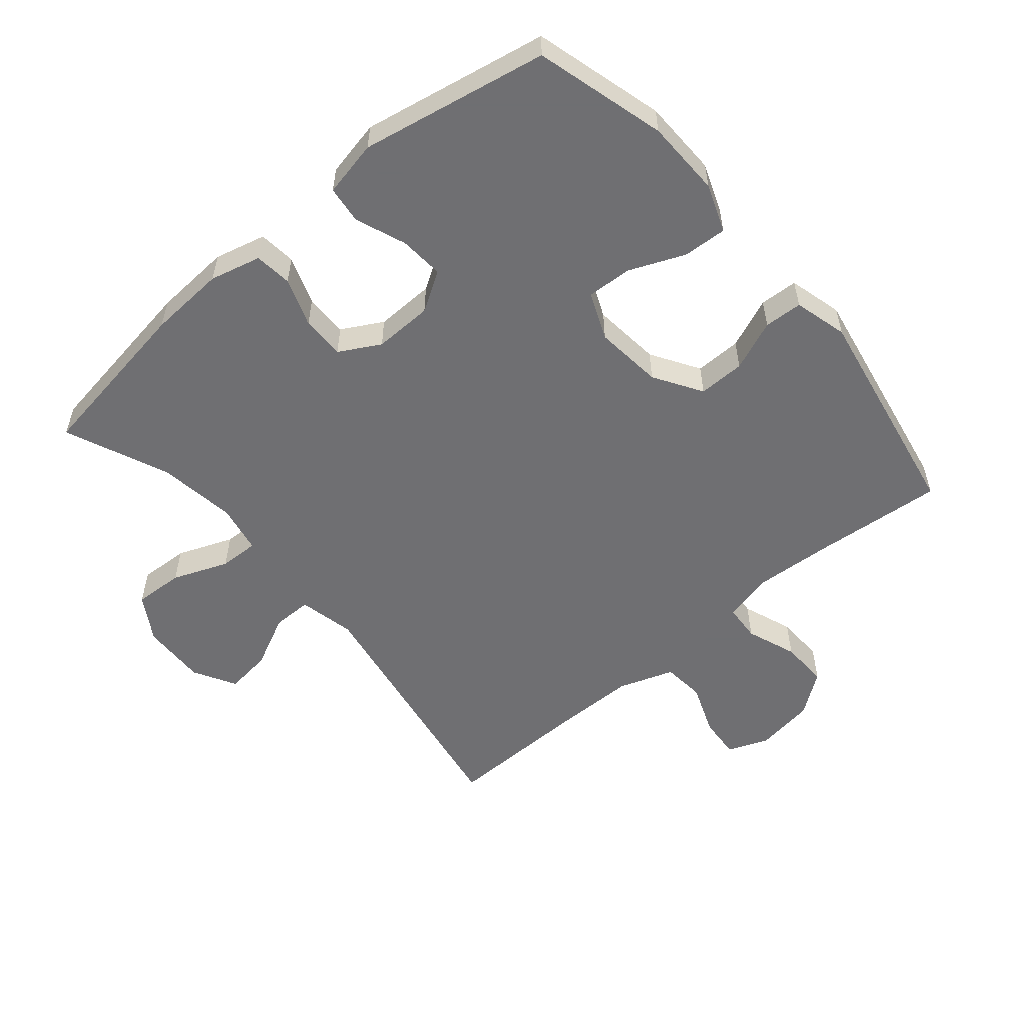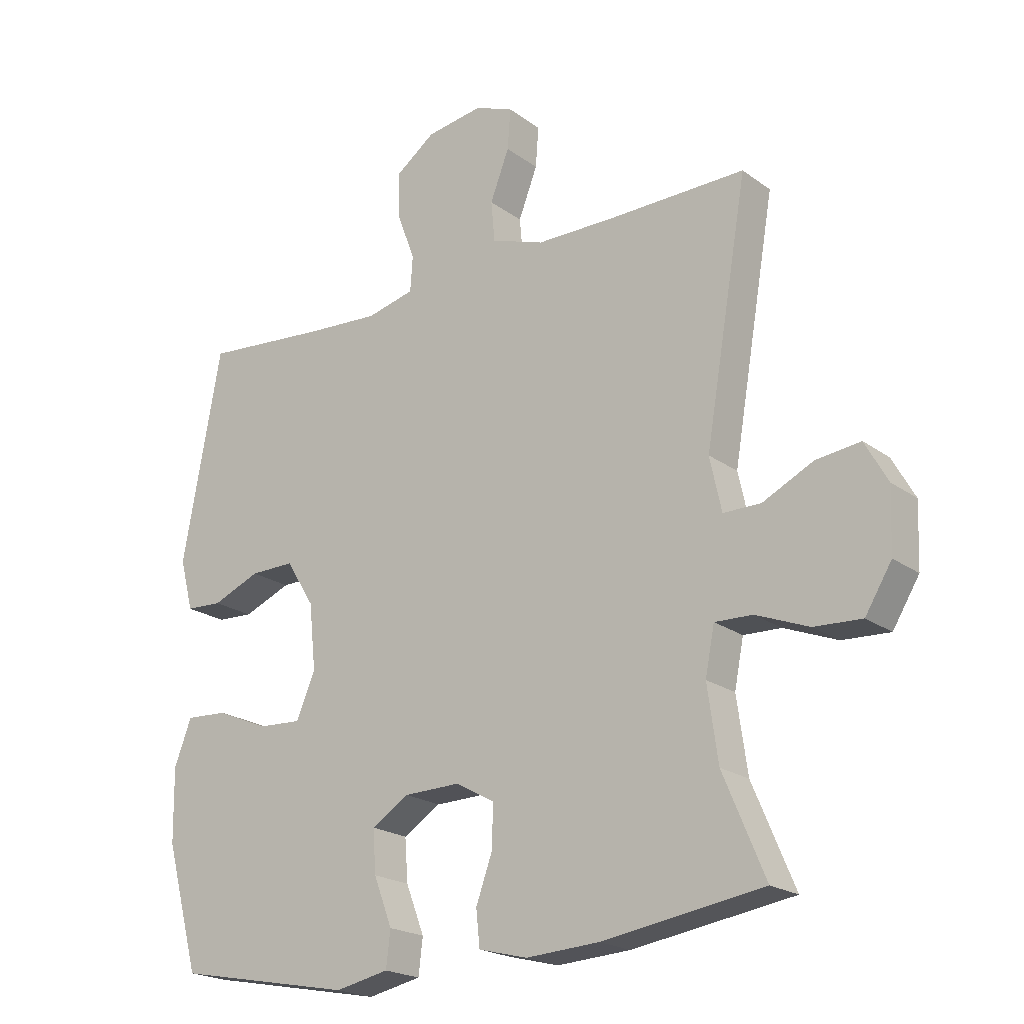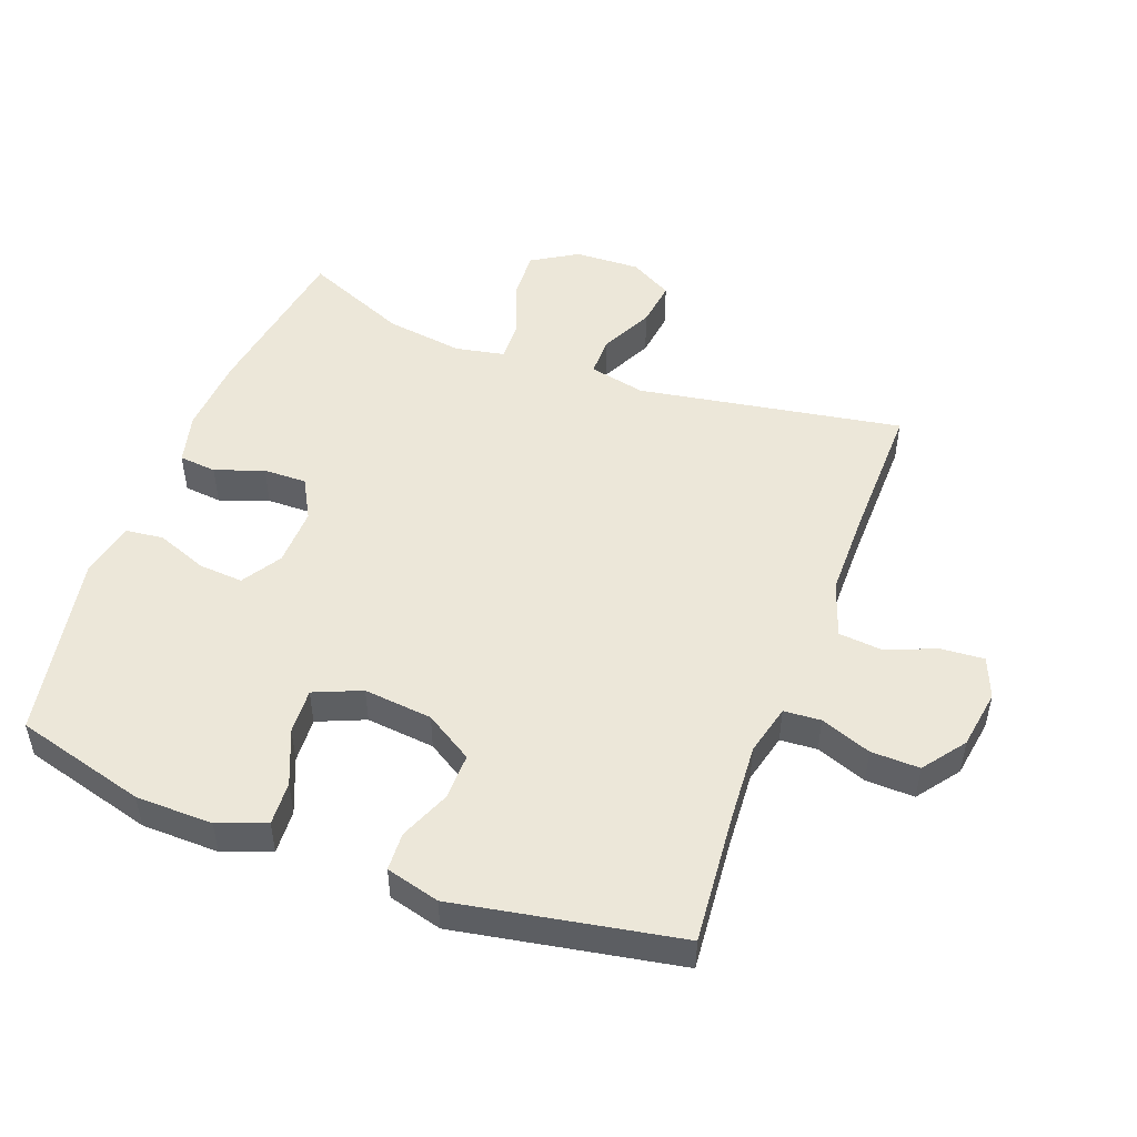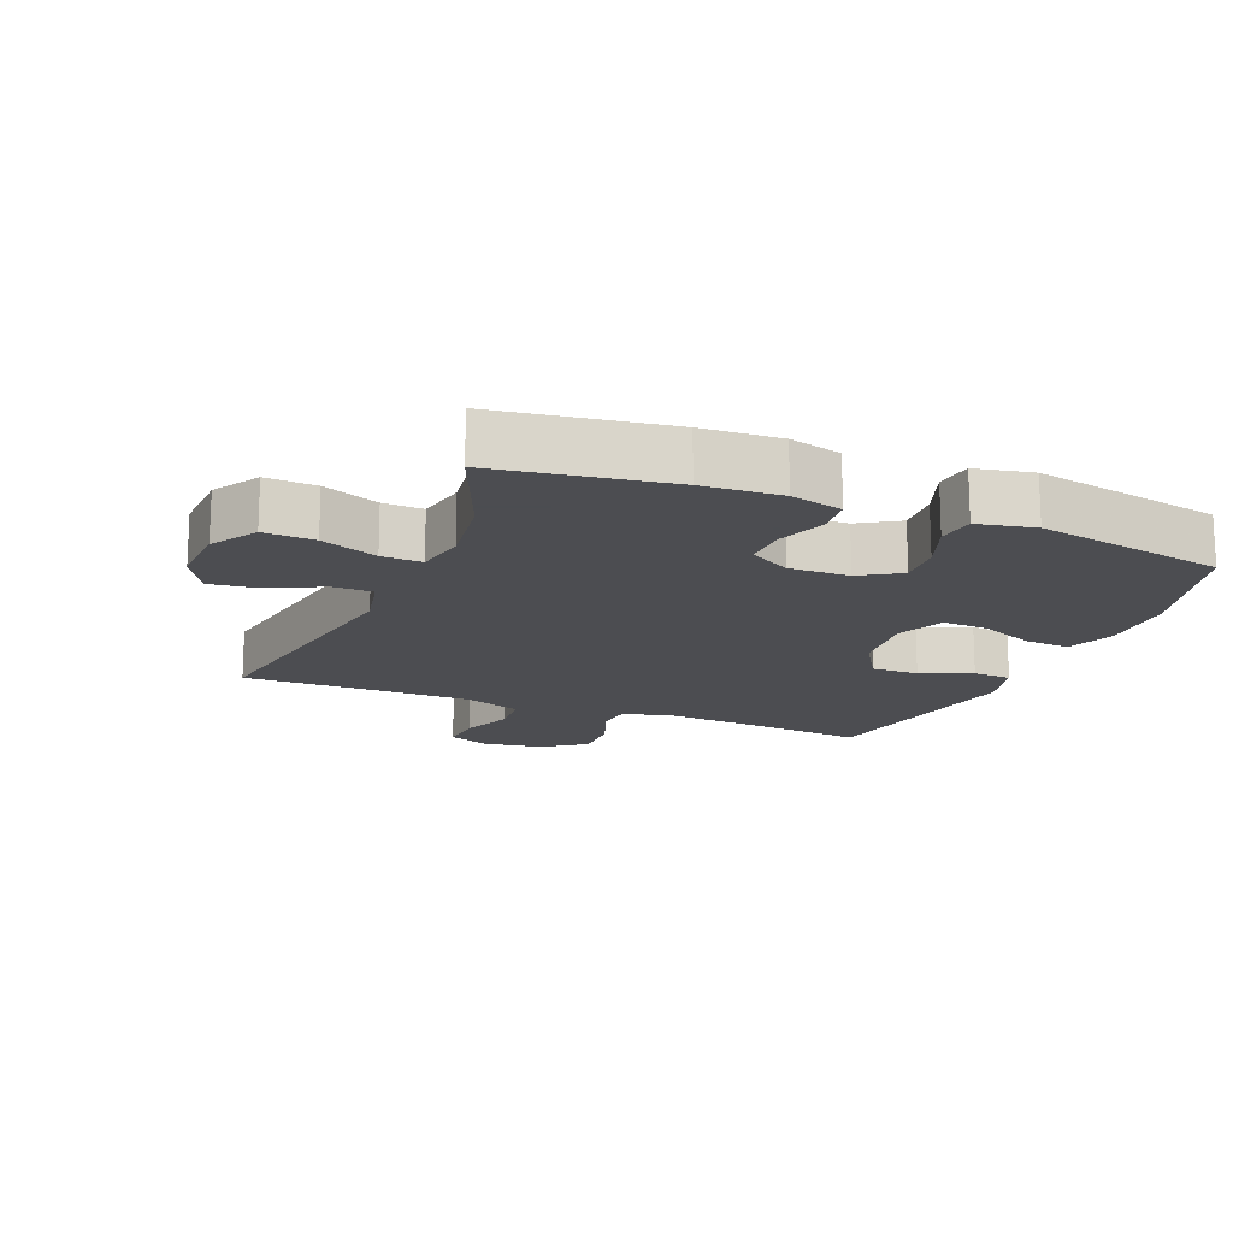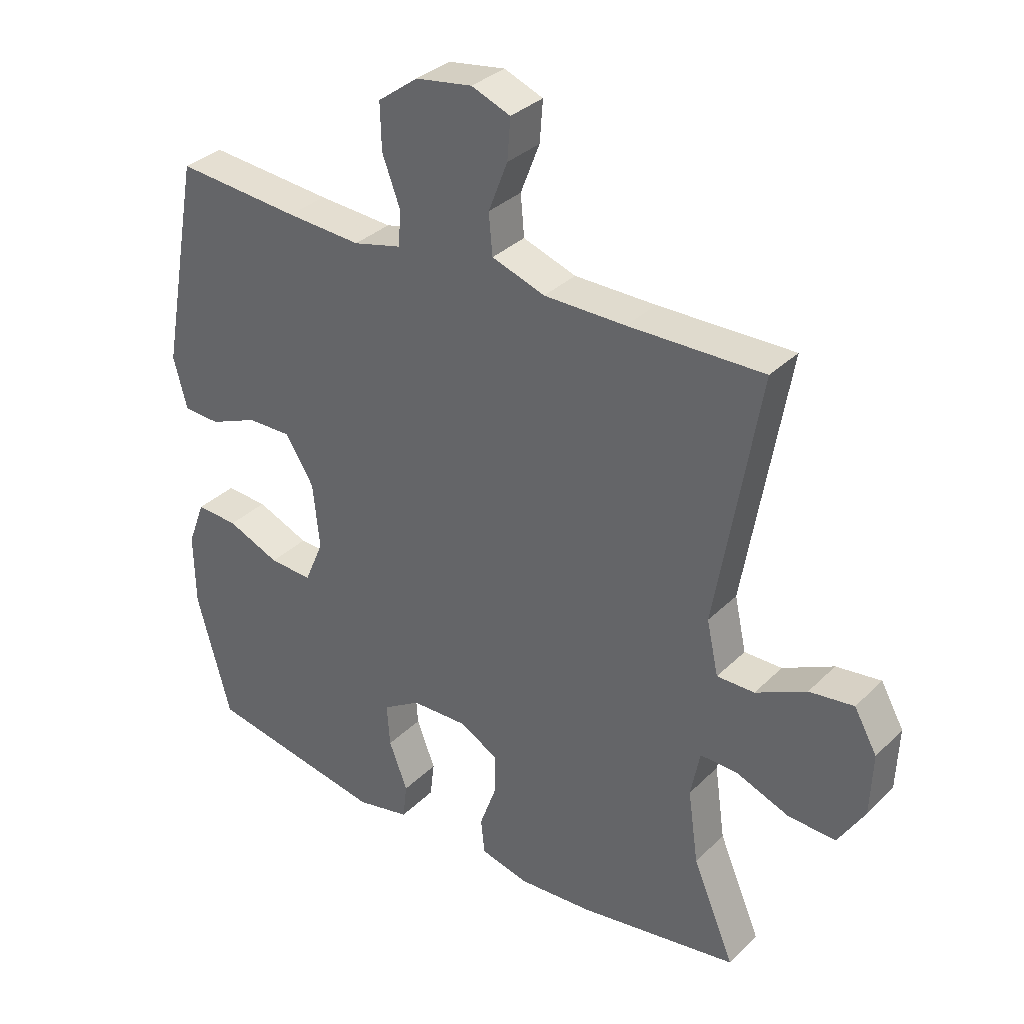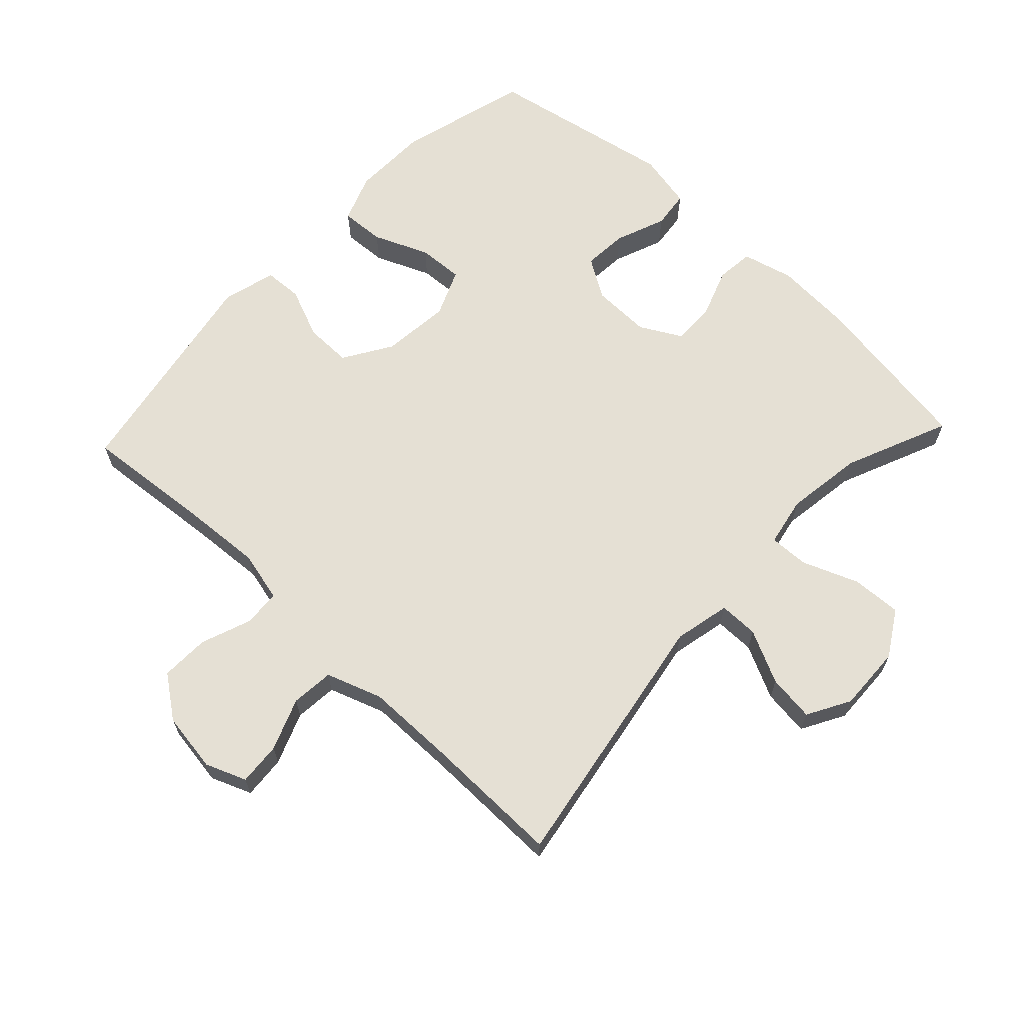
<metadata>
{"format":"obj","ext":"obj","renderer":"f3d","projection":"perspective","resolution":1024,"background":"white","views":[{"elev":-54.7,"azim":-139.7,"up":"+Y"},{"elev":-20.7,"azim":37.8,"up":"+Z"},{"elev":49.7,"azim":-69.4,"up":"+Y"},{"elev":-16.1,"azim":157.7,"up":"+Y"},{"elev":33.3,"azim":37.3,"up":"+Z"},{"elev":65.2,"azim":43.3,"up":"+Y"}]}
</metadata>
<code>
v 0.5 0.07 -0.5
v 0.239 0.07 -0.54
v 0.12 0.07 -0.547
v 0.041 0.07 -0.527
v 0.035 0.07 -0.469
v 0.062 0.07 -0.394
v 0.063 0.07 -0.327
v 0 0.07 -0.292
v -0.091 0.07 -0.294
v -0.152 0.07 -0.332
v -0.147 0.07 -0.401
v -0.117 0.07 -0.479
v -0.124 0.07 -0.537
v -0.211 0.07 -0.555
v -0.5 0.07 -0.5
v -0.555 0.07 -0.298
v -0.557 0.07 -0.179
v -0.529 0.07 -0.105
v -0.461 0.07 -0.109
v -0.376 0.07 -0.145
v -0.306 0.07 -0.149
v -0.275 0.07 -0.076
v -0.286 0.07 0.03
v -0.332 0.07 0.104
v -0.404 0.07 0.103
v -0.482 0.07 0.071
v -0.541 0.07 0.074
v -0.563 0.07 0.157
v -0.5 0.07 0.5
v -0.299 0.07 0.482
v -0.178 0.07 0.474
v -0.1 0.07 0.493
v -0.096 0.07 0.55
v -0.125 0.07 0.628
v -0.127 0.07 0.703
v -0.062 0.07 0.751
v 0.03 0.07 0.765
v 0.093 0.07 0.74
v 0.088 0.07 0.674
v 0.057 0.07 0.594
v 0.063 0.07 0.528
v 0.149 0.07 0.498
v 0.281 0.07 0.497
v 0.5 0.07 0.5
v 0.43 0.07 0.092
v 0.449 0.07 0.005
v 0.51 0.07 0.005
v 0.592 0.07 0.045
v 0.664 0.07 0.054
v 0.701 0.07 -0.012
v 0.697 0.07 -0.113
v 0.654 0.07 -0.183
v 0.577 0.07 -0.179
v 0.491 0.07 -0.145
v 0.43 0.07 -0.143
v 0.415 0.07 -0.219
v 0.432 0.07 -0.339
v 0.5 0 -0.5
v 0.239 0 -0.54
v 0.12 0 -0.547
v 0.041 0 -0.527
v 0.035 0 -0.469
v 0.062 0 -0.394
v 0.063 0 -0.327
v 0 0 -0.292
v -0.091 0 -0.294
v -0.152 0 -0.332
v -0.147 0 -0.401
v -0.117 0 -0.479
v -0.124 0 -0.537
v -0.211 0 -0.555
v -0.5 0 -0.5
v -0.555 0 -0.298
v -0.557 0 -0.179
v -0.529 0 -0.105
v -0.461 0 -0.109
v -0.376 0 -0.145
v -0.306 0 -0.149
v -0.275 0 -0.076
v -0.286 0 0.03
v -0.332 0 0.104
v -0.404 0 0.103
v -0.482 0 0.071
v -0.541 0 0.074
v -0.563 0 0.157
v -0.5 0 0.5
v -0.299 0 0.482
v -0.178 0 0.474
v -0.1 0 0.493
v -0.096 0 0.55
v -0.125 0 0.628
v -0.127 0 0.703
v -0.062 0 0.751
v 0.03 0 0.765
v 0.093 0 0.74
v 0.088 0 0.674
v 0.057 0 0.594
v 0.063 0 0.528
v 0.149 0 0.498
v 0.281 0 0.497
v 0.5 0 0.5
v 0.43 0 0.092
v 0.449 0 0.005
v 0.51 0 0.005
v 0.592 0 0.045
v 0.664 0 0.054
v 0.701 0 -0.012
v 0.697 0 -0.113
v 0.654 0 -0.183
v 0.577 0 -0.179
v 0.491 0 -0.145
v 0.43 0 -0.143
v 0.415 0 -0.219
v 0.432 0 -0.339
f 51 52 53 54
f 51 54 55
f 50 51 55
f 47 48 49 50
f 46 47 50 55
f 45 46 55 56
f 43 44 45
f 42 43 45 56
f 37 38 39 40
f 37 40 41
f 36 37 41
f 33 34 35 36
f 32 33 36 41
f 31 32 41 42
f 27 28 29 30
f 25 26 27 30
f 24 25 30 31
f 23 24 31 42
f 17 18 19 20
f 17 20 21
f 16 17 21
f 15 16 21
f 14 15 21
f 11 12 13 14
f 10 11 14 21
f 9 10 21 22
f 3 4 5 6
f 3 6 7
f 57 1 2 3
f 57 3 7
f 56 57 7 8
f 22 23 42 56
f 8 9 22 56
f 111 110 109 108
f 112 111 108
f 112 108 107
f 107 106 105 104
f 112 107 104 103
f 113 112 103 102
f 102 101 100
f 113 102 100 99
f 97 96 95 94
f 98 97 94
f 98 94 93
f 93 92 91 90
f 98 93 90 89
f 99 98 89 88
f 87 86 85 84
f 87 84 83 82
f 88 87 82 81
f 99 88 81 80
f 77 76 75 74
f 78 77 74
f 78 74 73
f 78 73 72
f 78 72 71
f 71 70 69 68
f 78 71 68 67
f 79 78 67 66
f 63 62 61 60
f 64 63 60
f 60 59 58 114
f 64 60 114
f 65 64 114 113
f 113 99 80 79
f 113 79 66 65
f 1 58 59 2
f 2 59 60 3
f 3 60 61 4
f 4 61 62 5
f 5 62 63 6
f 6 63 64 7
f 7 64 65 8
f 8 65 66 9
f 9 66 67 10
f 10 67 68 11
f 11 68 69 12
f 12 69 70 13
f 13 70 71 14
f 14 71 72 15
f 15 72 73 16
f 16 73 74 17
f 17 74 75 18
f 18 75 76 19
f 19 76 77 20
f 20 77 78 21
f 21 78 79 22
f 22 79 80 23
f 23 80 81 24
f 24 81 82 25
f 25 82 83 26
f 26 83 84 27
f 27 84 85 28
f 28 85 86 29
f 29 86 87 30
f 30 87 88 31
f 31 88 89 32
f 32 89 90 33
f 33 90 91 34
f 34 91 92 35
f 35 92 93 36
f 36 93 94 37
f 37 94 95 38
f 38 95 96 39
f 39 96 97 40
f 40 97 98 41
f 41 98 99 42
f 42 99 100 43
f 43 100 101 44
f 44 101 102 45
f 45 102 103 46
f 46 103 104 47
f 47 104 105 48
f 48 105 106 49
f 49 106 107 50
f 50 107 108 51
f 51 108 109 52
f 52 109 110 53
f 53 110 111 54
f 54 111 112 55
f 55 112 113 56
f 56 113 114 57
f 57 114 58 1

</code>
